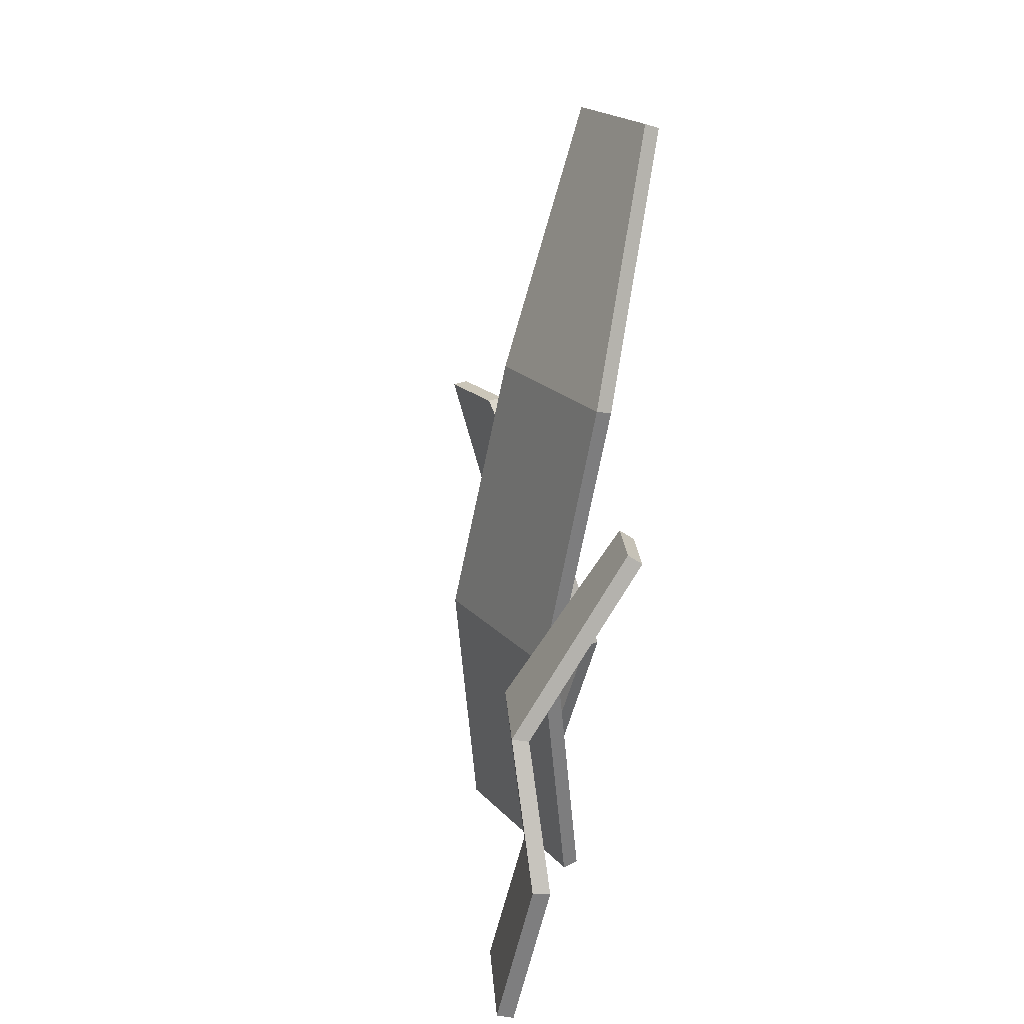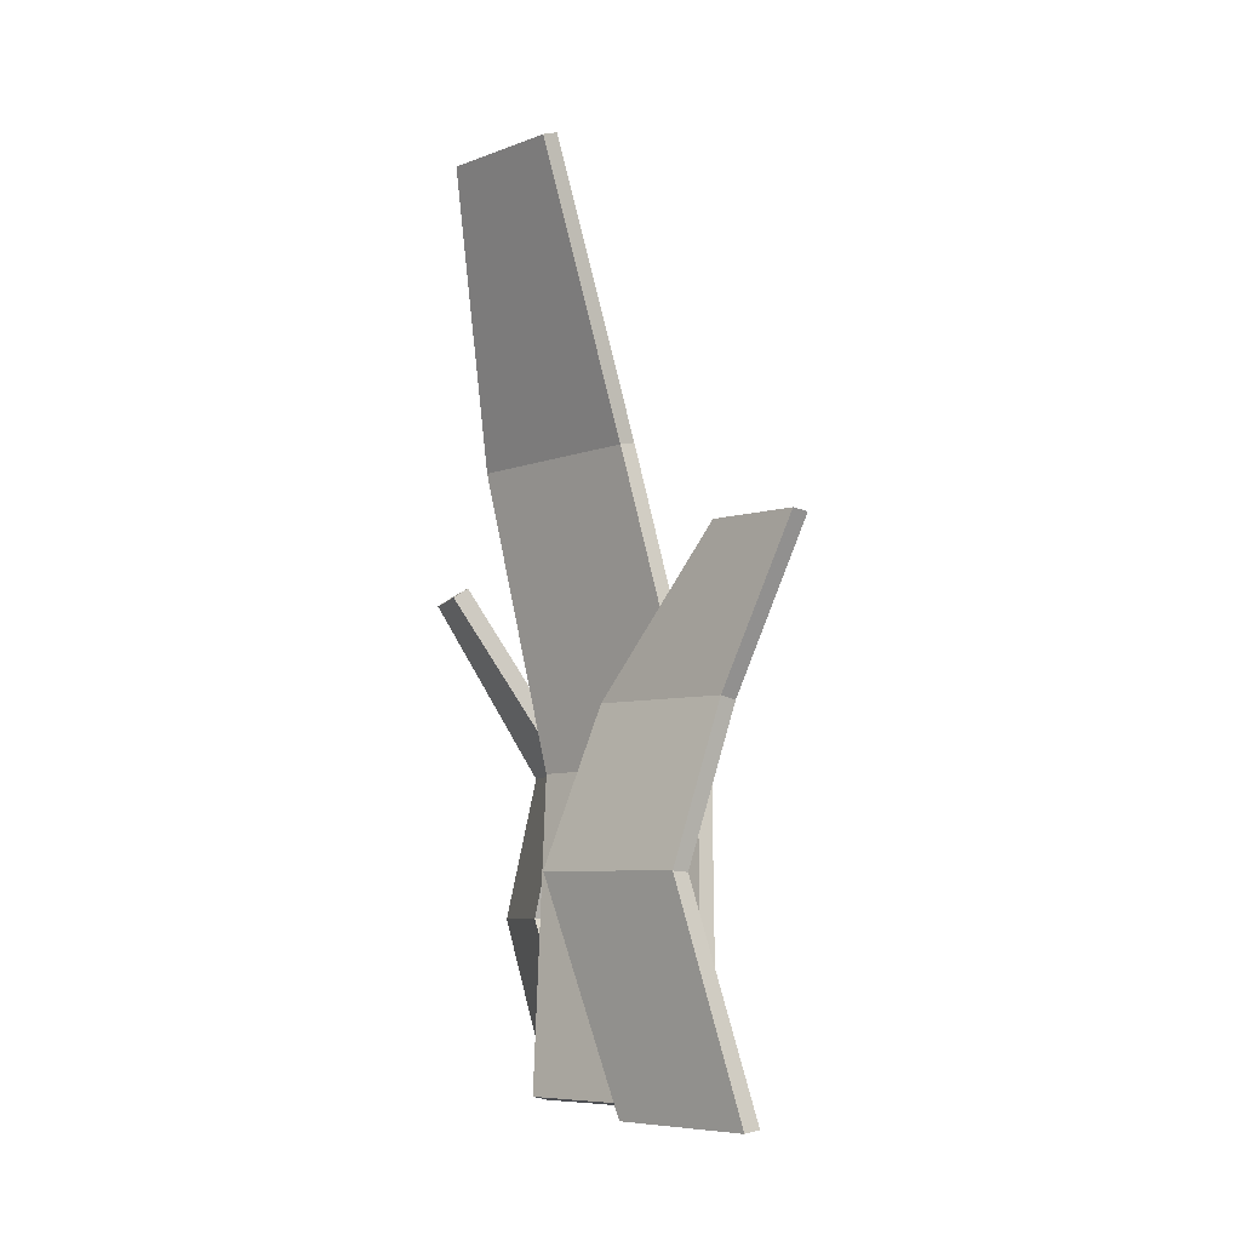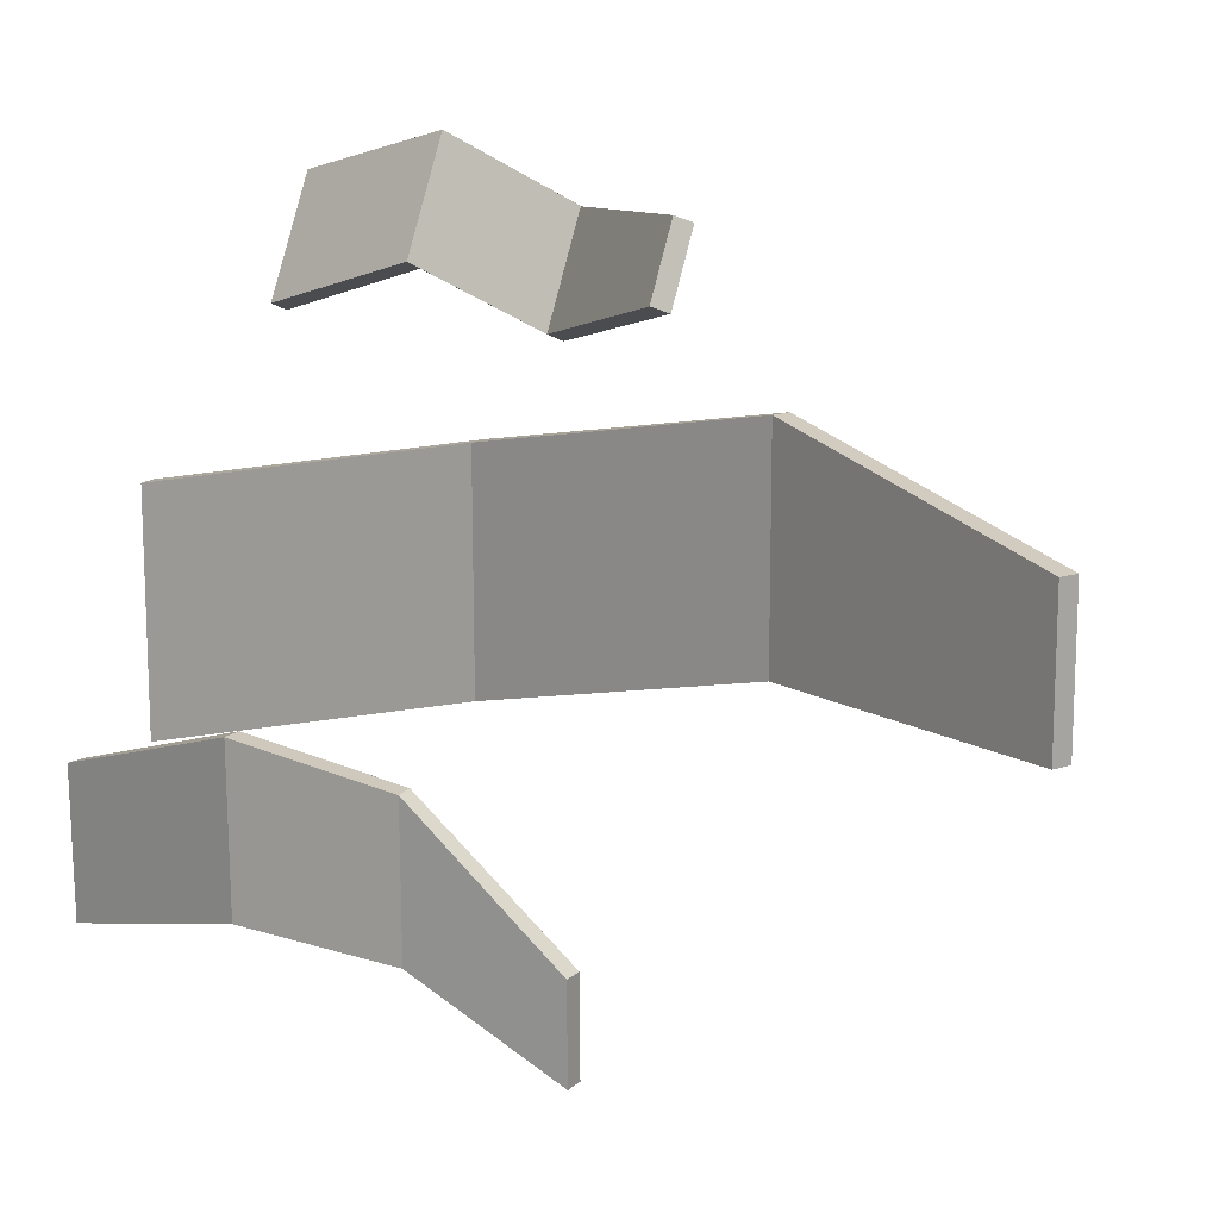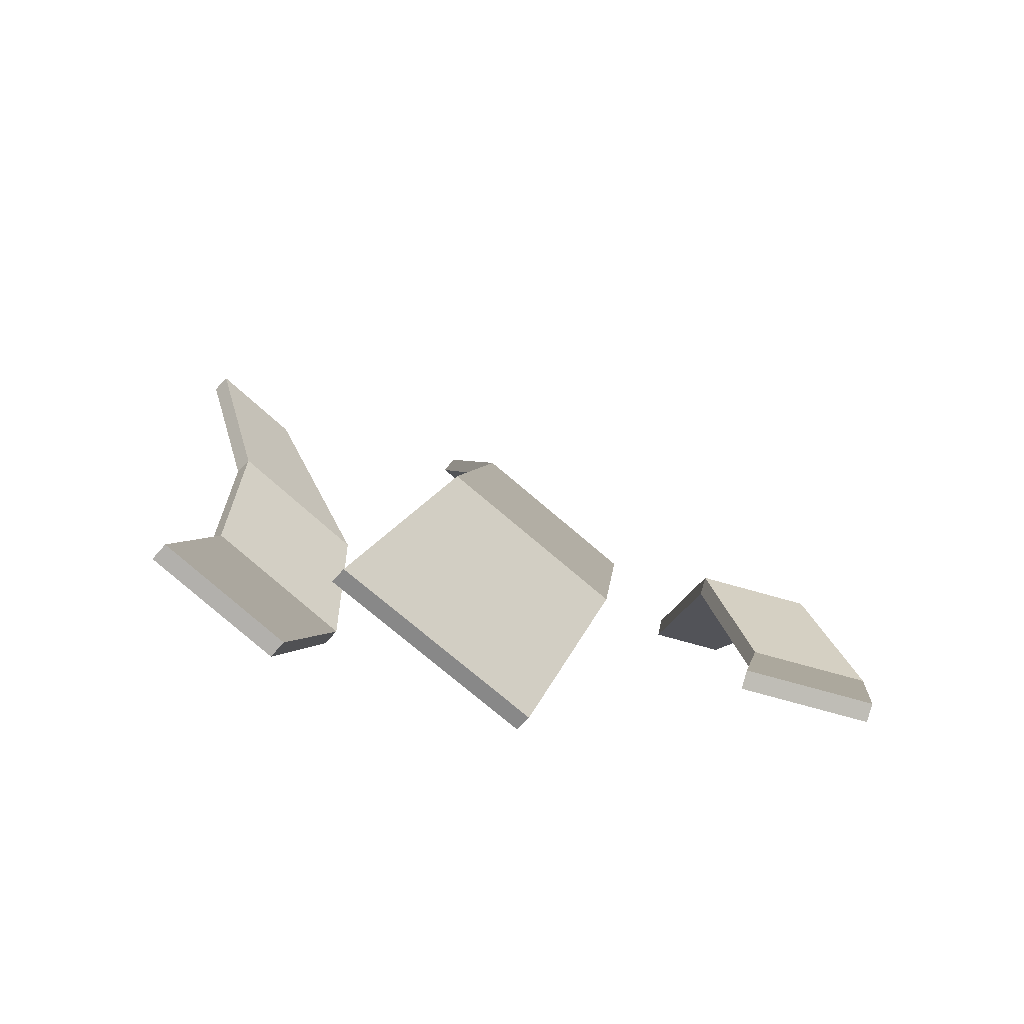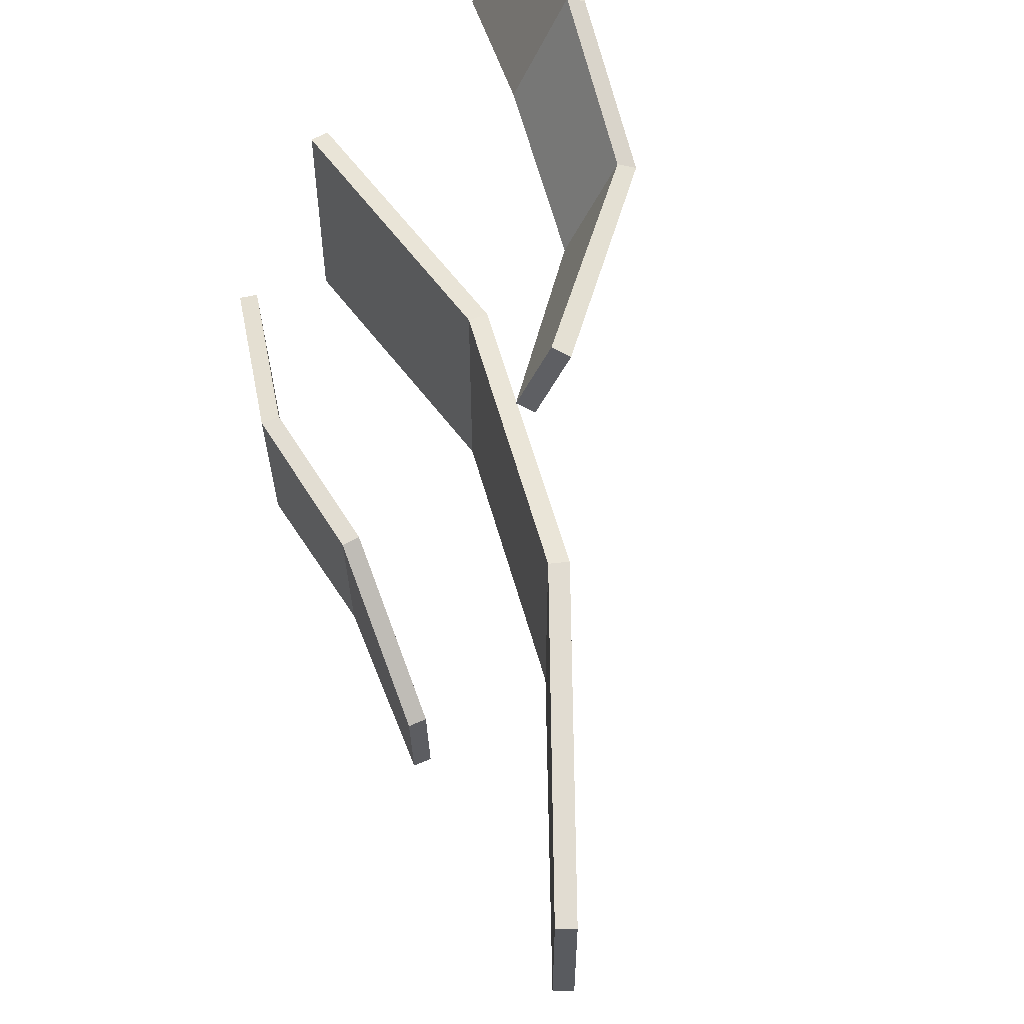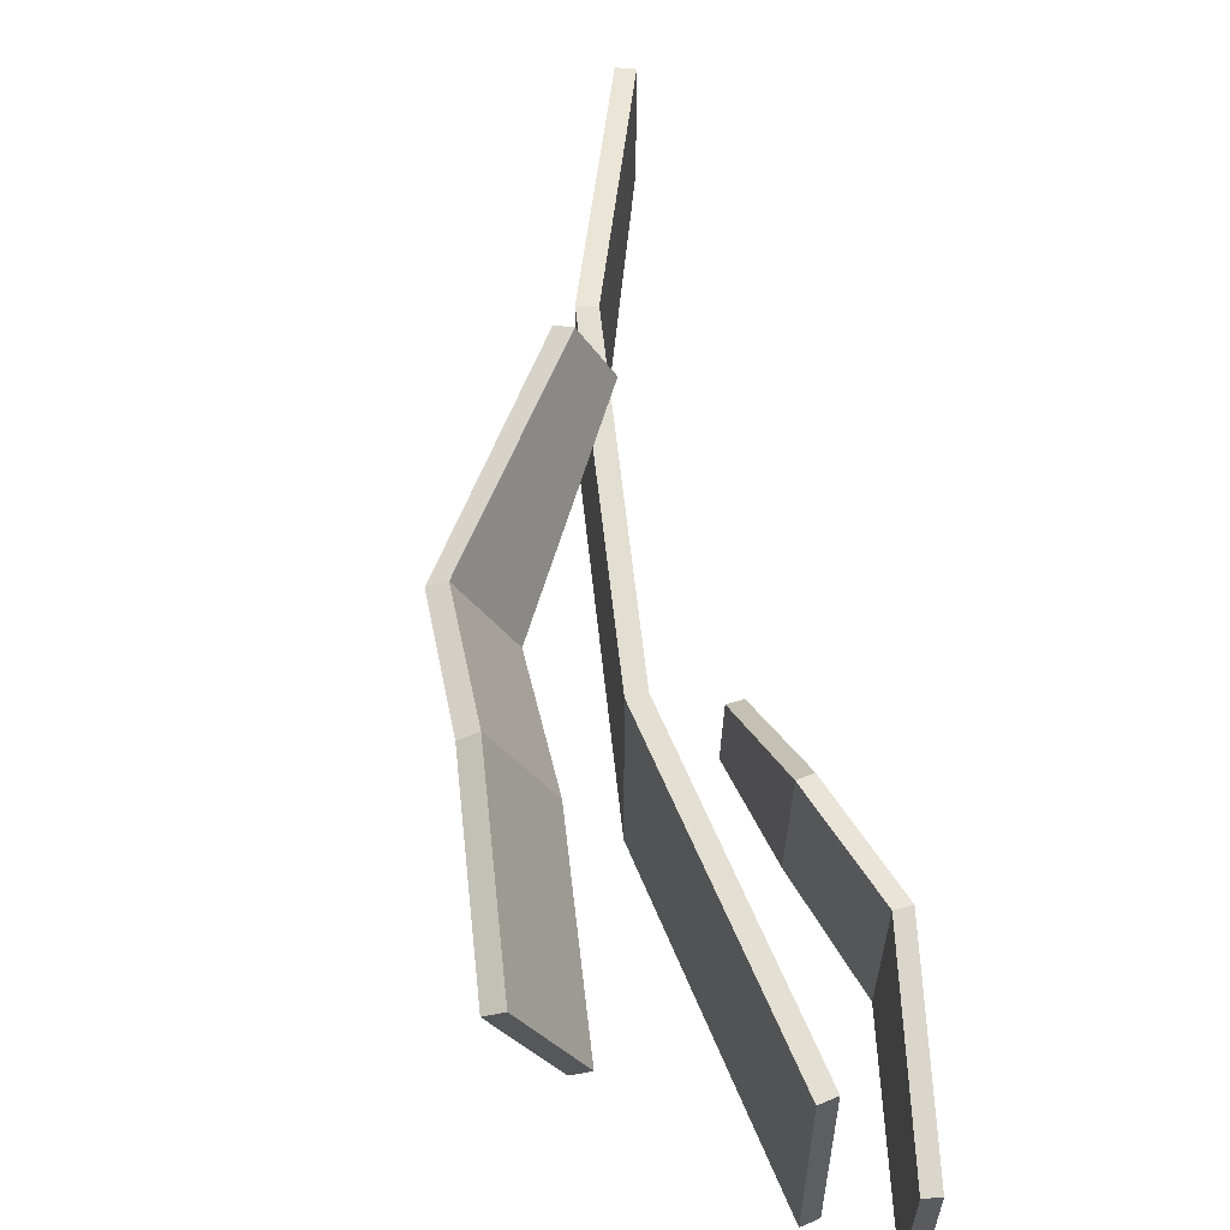
<metadata>
{"format":"obj","ext":"obj","renderer":"f3d","projection":"perspective","resolution":1024,"background":"white","views":[{"elev":20.2,"azim":-28.9,"up":"+Y"},{"elev":-7.3,"azim":138.0,"up":"+Y"},{"elev":13.9,"azim":126.0,"up":"+Z"},{"elev":-73.2,"azim":-130.8,"up":"+Y"},{"elev":57.4,"azim":161.2,"up":"+Z"},{"elev":57.6,"azim":-12.4,"up":"+Z"}]}
</metadata>
<code>
v  -0.0187 0.1783 0.0832
v  0 0.3689 0.1194
v  0 0.3689 -0.0045
v  -0.0187 0.1783 -0.0491
v  0.0577 0.5455 0.0799
v  0.0577 0.5455 -0.0012
v  0.0216 -0.0123 0.0469
v  0.0216 -0.0123 -0.0936
v  -0.0075 0.1787 0.0832
v  -0.0076 0.1791 -0.0491
v  0.011 0.3666 -0.0045
v  0.011 0.3666 0.1194
v  0.0683 0.542 -0.0012
v  0.0683 0.542 0.0799
v  0.0325 -0.01 0.0469
v  0.0325 -0.01 -0.0936
v  0.0732 0.2032 -0.07
v  0.0705 0.2019 -0.1589
v  0.0942 0.1138 -0.148
v  0.0971 0.1152 -0.051
v  0.0626 0.2962 -0.1458
v  0.0609 0.2954 -0.202
v  0.0792 -0.0116 -0.0914
v  0.0765 -0.013 -0.1802
v  0.1053 0.1144 -0.1484
v  0.0815 0.2037 -0.1593
v  0.0842 0.2054 -0.0703
v  0.1083 0.116 -0.0513
v  0.0721 0.2963 -0.2024
v  0.0738 0.2972 -0.1462
v  0.0903 -0.0131 -0.0917
v  0.0876 -0.0144 -0.1805
v  -0.0636 0.0923 0.1603
v  -0.0622 0.1842 0.1307
v  -0.091 0.1842 0.1923
v  -0.0943 0.0923 0.2261
v  0.0037 0.2938 0.1615
v  -0.0151 0.2938 0.2018
v  -0.1058 -0.0123 0.1987
v  -0.0733 -0.0123 0.1289
v  -0.0738 0.0927 0.1556
v  -0.1044 0.0929 0.2213
v  -0.101 0.1862 0.1877
v  -0.072 0.1872 0.1262
v  -0.0235 0.3 0.1979
v  -0.0047 0.3 0.1576
v  -0.1158 -0.01 0.1941
v  -0.0832 -0.01 0.1242
o Grass_1_Plane_000
g Grass_1_Plane_000
f 1 2 3
f 3 4 1
f 3 2 5
f 5 6 3
f 7 1 4
f 4 8 7
f 9 10 11
f 11 12 9
f 11 13 14
f 14 12 11
f 15 16 10
f 10 9 15
f 8 16 15
f 15 7 8
f 1 9 12
f 12 2 1
f 8 4 10
f 10 16 8
f 5 14 13
f 13 6 5
f 6 13 11
f 11 3 6
f 5 2 12
f 12 14 5
f 7 15 9
f 9 1 7
f 3 11 10
f 10 4 3
f 17 18 19
f 19 20 17
f 18 17 21
f 21 22 18
f 23 20 19
f 19 24 23
f 25 26 27
f 27 28 25
f 26 29 30
f 30 27 26
f 31 32 25
f 25 28 31
f 24 32 31
f 31 23 24
f 20 28 27
f 27 17 20
f 19 25 32
f 32 24 19
f 21 30 29
f 29 22 21
f 22 29 26
f 26 18 22
f 21 17 27
f 27 30 21
f 20 23 31
f 31 28 20
f 19 18 26
f 26 25 19
f 33 34 35
f 35 36 33
f 34 37 38
f 38 35 34
f 33 36 39
f 39 40 33
f 41 42 43
f 43 44 41
f 45 46 44
f 44 43 45
f 47 42 41
f 41 48 47
f 39 47 48
f 48 40 39
f 34 33 41
f 41 44 34
f 39 36 42
f 42 47 39
f 37 46 45
f 45 38 37
f 35 38 45
f 45 43 35
f 34 44 46
f 46 37 34
f 40 48 41
f 41 33 40
f 35 43 42
f 42 36 35

</code>
